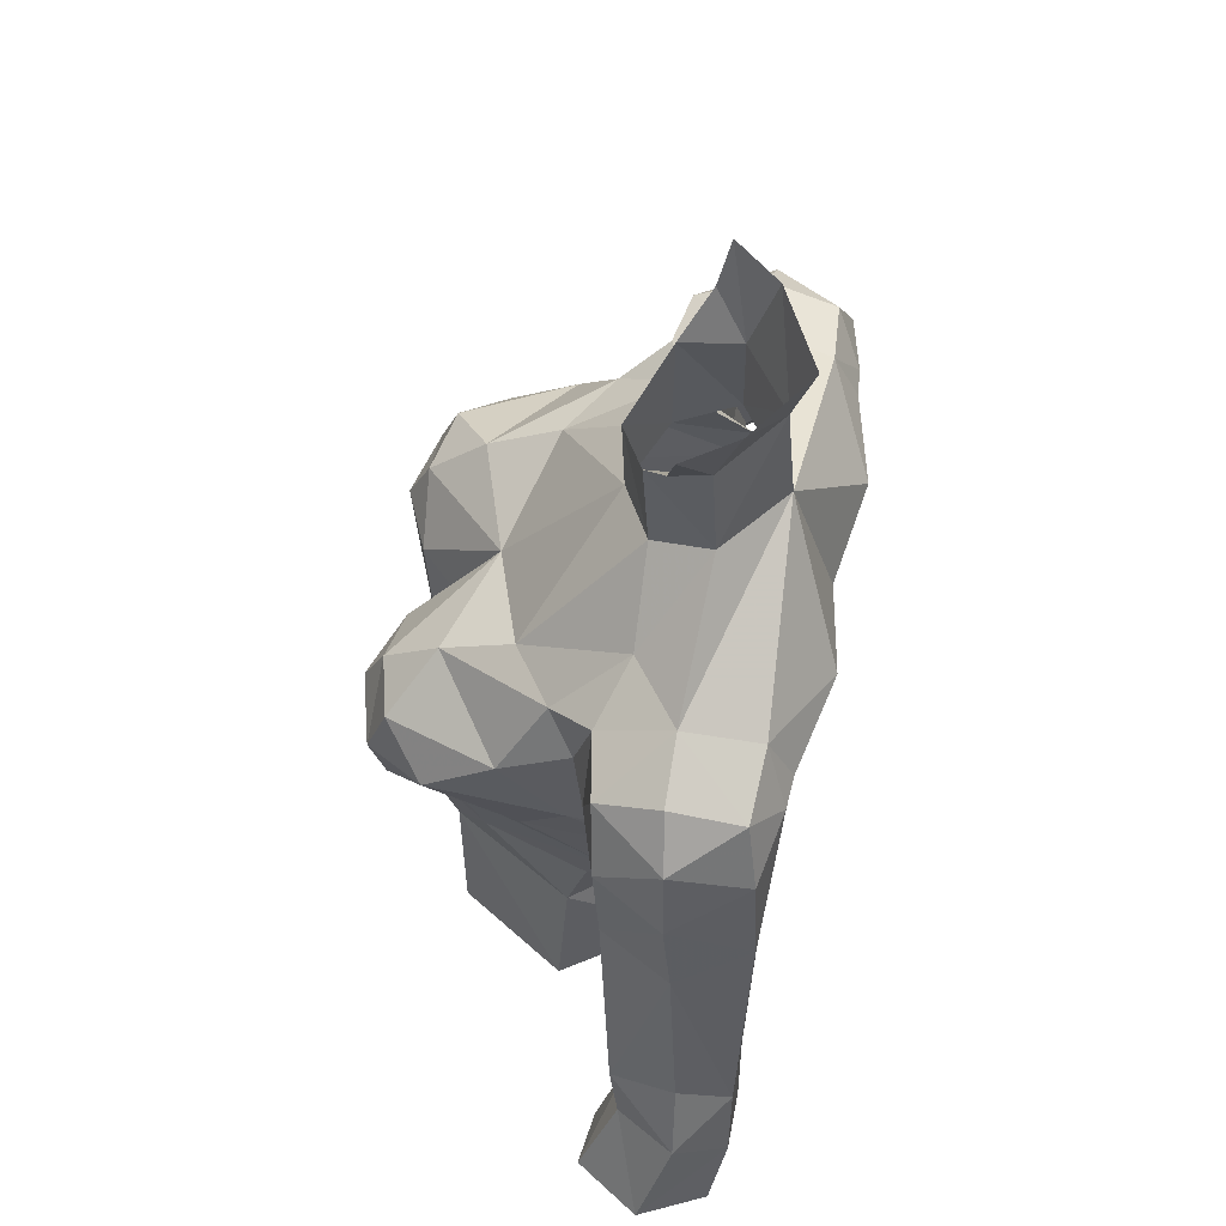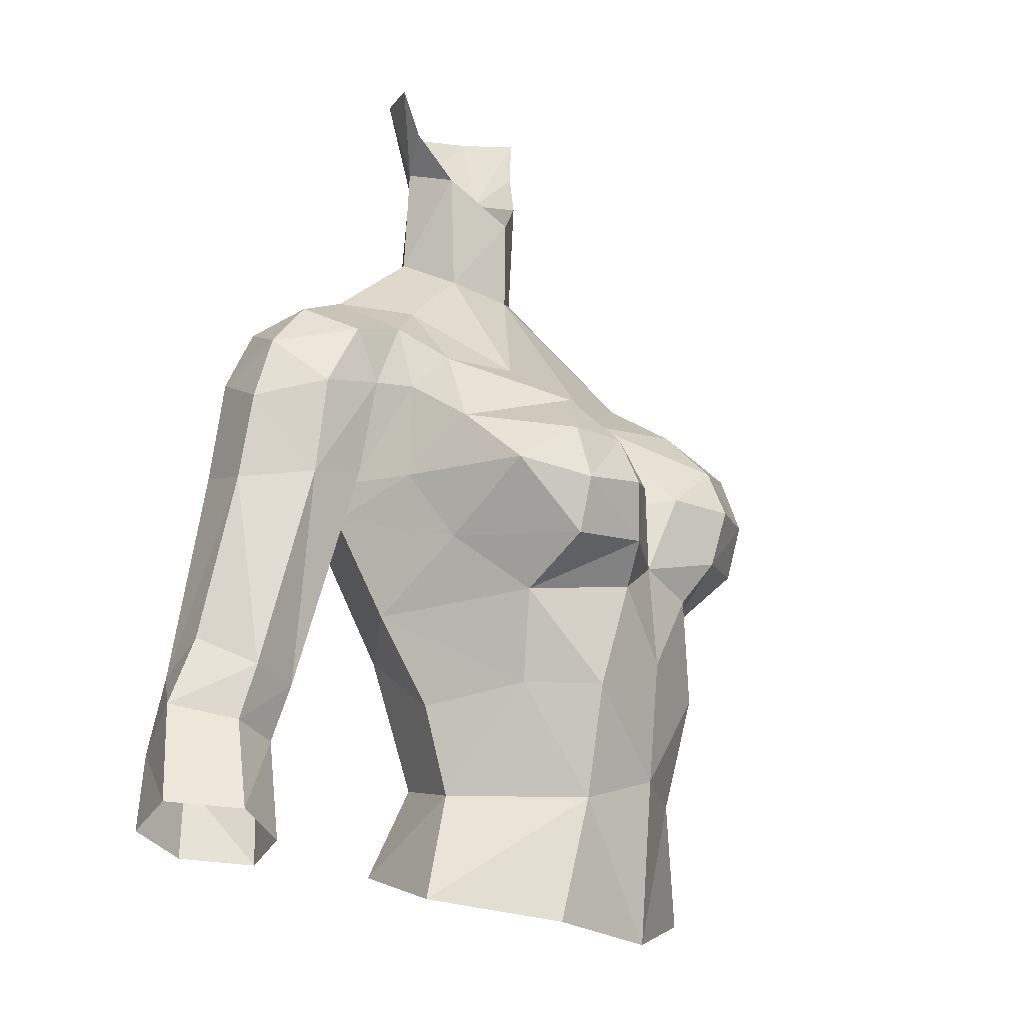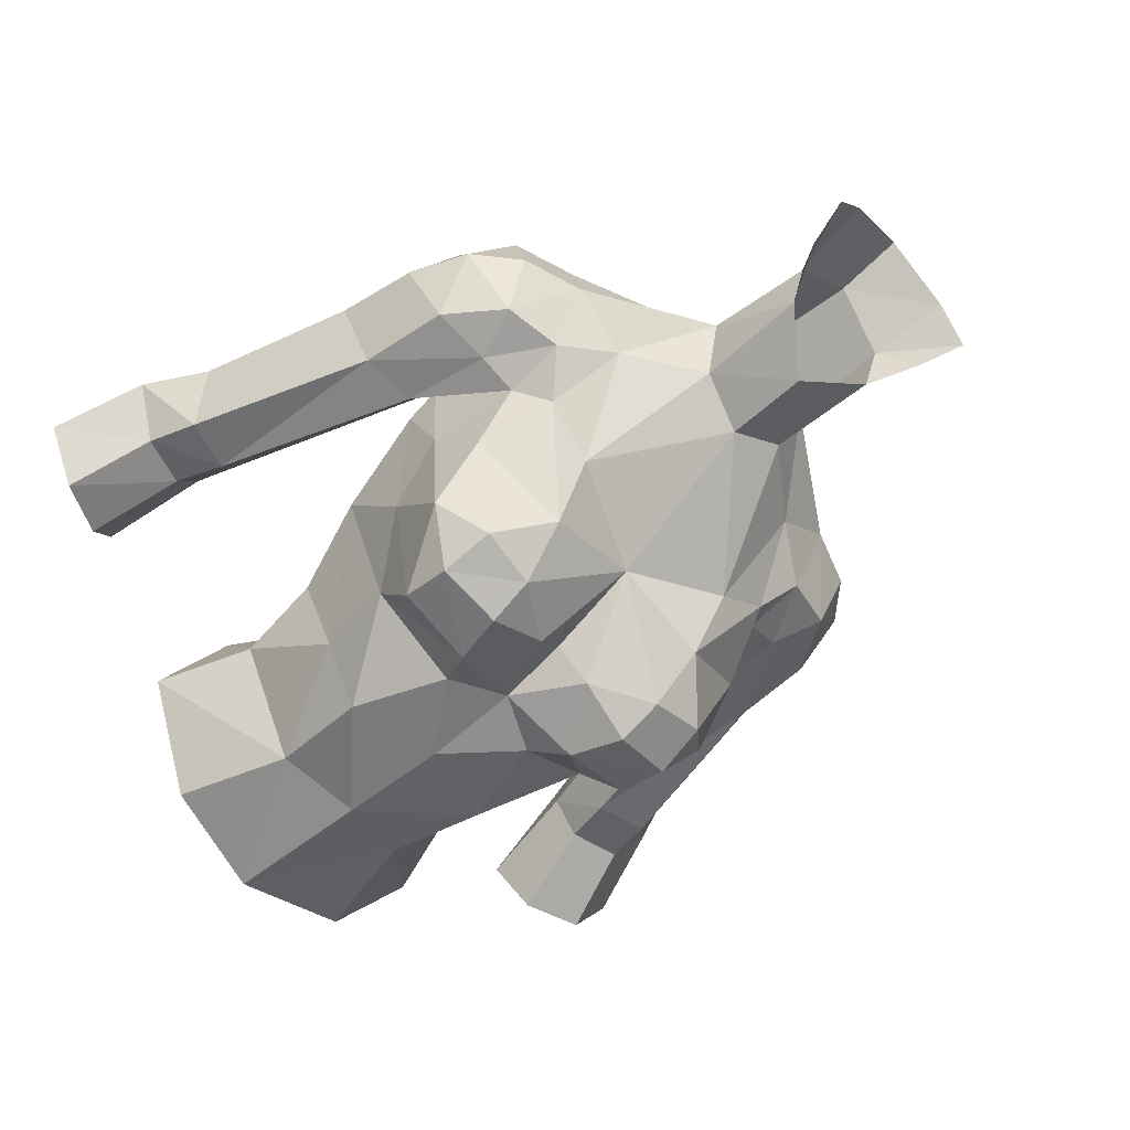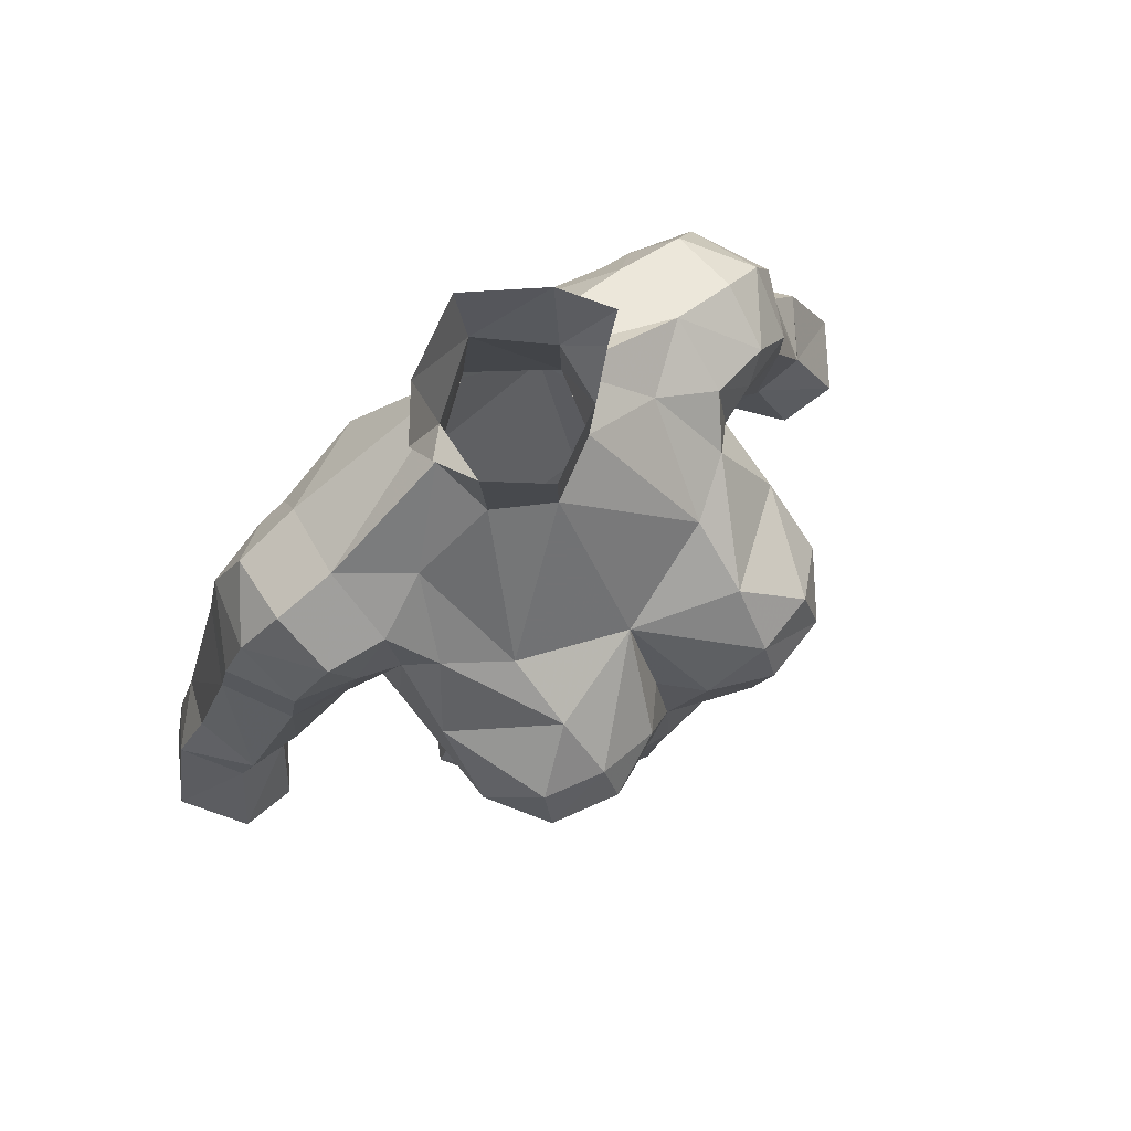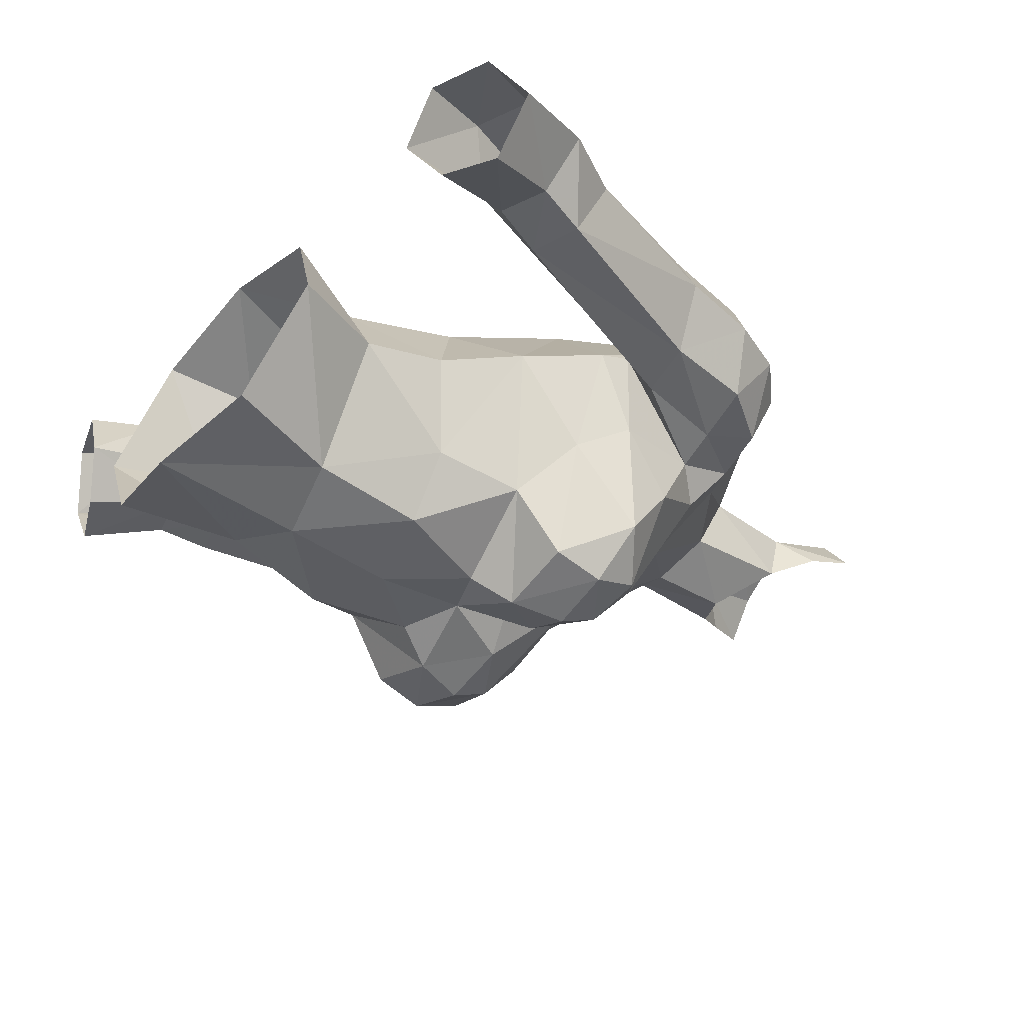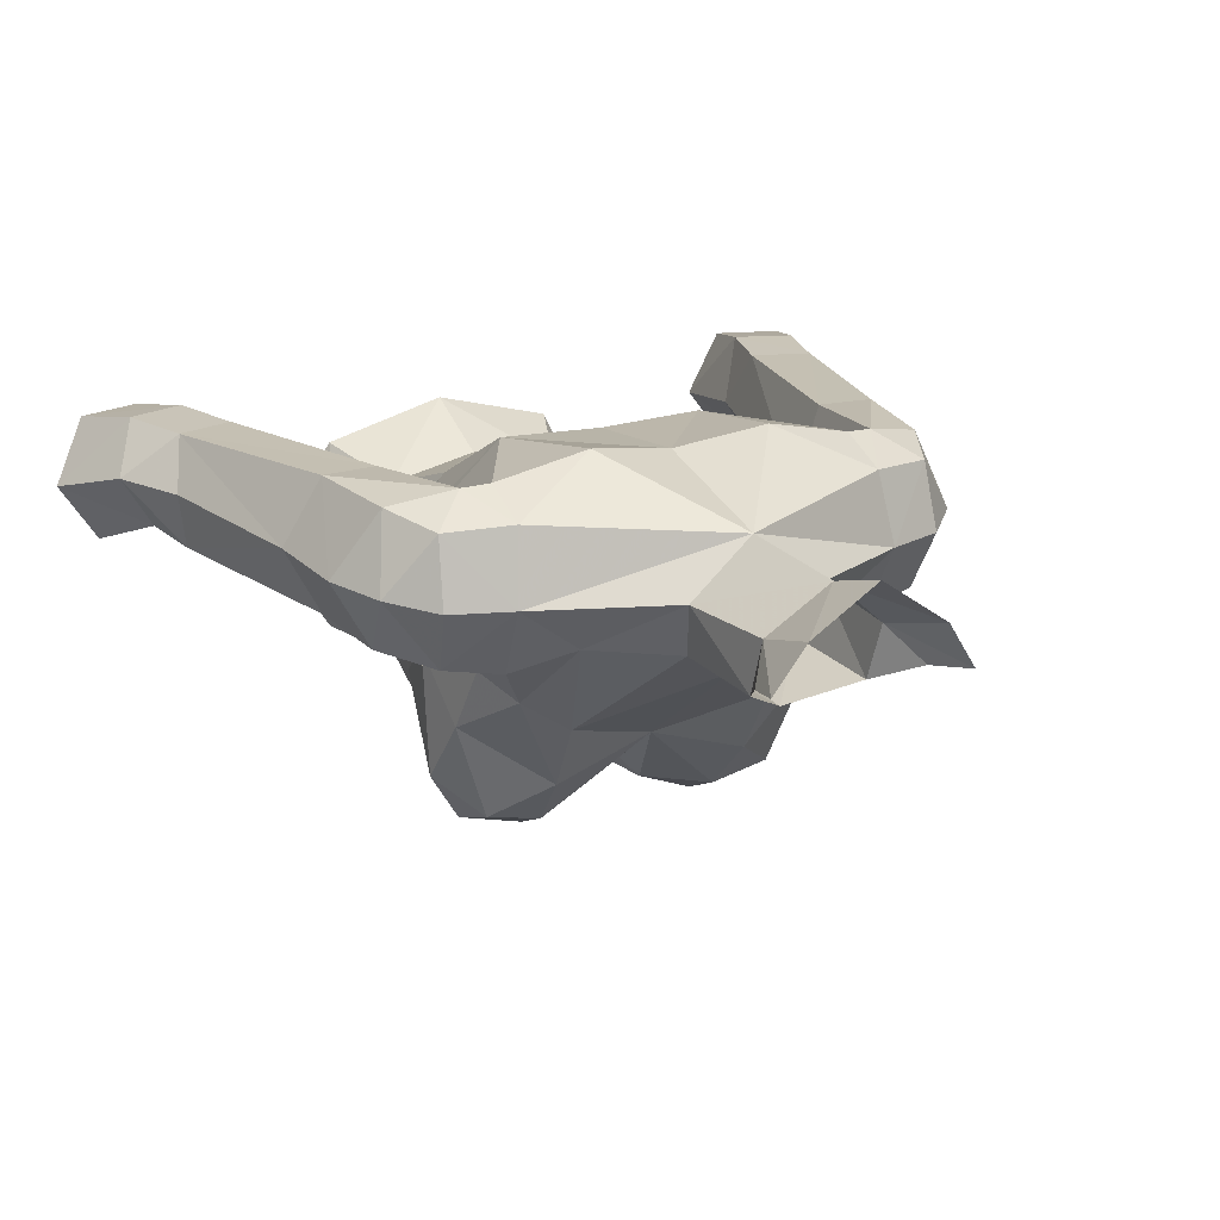
<metadata>
{"format":"obj","ext":"obj","renderer":"f3d","projection":"perspective","resolution":1024,"background":"white","views":[{"elev":62.4,"azim":100.3,"up":"+Z"},{"elev":-11.2,"azim":-58.3,"up":"+Z"},{"elev":-57.9,"azim":-48.3,"up":"+Y"},{"elev":77.9,"azim":-37.4,"up":"+Z"},{"elev":-37.0,"azim":-128.7,"up":"+Y"},{"elev":18.6,"azim":-28.4,"up":"+Y"}]}
</metadata>
<code>
g warrior_armour_female_30010
v 2.532 -6.704 67.36
v 4.097 -6.323 67.46
v 2.716 -5.303 68.61
v 2.084 -7.021 64.71
v 1.559 -6.366 63.63
v 3.956 -4.781 63.39
v 5.166 0.5103 71.54
v 3.513 -0.7199 71.46
v 5.038 -1.346 70.58
v 4.295 -2.466 69.78
v 2.422 -6.07 60.98
v 4.921 -0.7885 62.83
v 2.826 3.012 65.92
v 5.395 0.3487 65.46
v 2.546 1.106 61.98
v -0.005141 2.102 73.31
v 4.917 2.425 71.08
v 2.443 3.635 69.97
v 4.902 3.068 69.72
v 5.333 -1.914 66.47
v 4.952 -3.081 64.78
v -0.1028 -1.641 74.77
v -0.005124 -1.551 72.48
v 1.474 -0.7759 72.88
v 1.517 -0.9196 75.85
v 1.809 0.7202 73.52
v 1.633 0.5515 76.26
v -0.005129 1.165 61.78
v -0.00513 2.897 65.89
v 2.811 -3.488 69.62
v 5.003 -1.786 68.95
v 5.13 -3.558 67.94
v -0.00513 -4.414 68.55
v -0.005127 -6.383 61.73
v -0.005127 -6.131 58.6
v 2.132 -5.457 58.08
v 5.244 -5.299 66.61
v 3.361 0.636 56.1
v 2.492 -0.06114 58.43
v 4.007 -2.262 58.13
v 4.998 -2.337 55.44
v 6.571 -1.094 70.27
v 6.791 0.5219 71
v 5.166 0.5103 71.54
v 5.038 -1.346 70.58
v 6.651 2.325 70.56
v 4.917 2.425 71.08
v 5.662 3.013 69.58
v 5.424 0.7188 66.43
v 4.902 3.068 69.72
v 5.424 0.7188 66.43
v 4.172 -1.71 60.49
v 1.937 1.142 78.37
v 2.731 -0.07967 78.34
v 0.1015 1.857 76.53
v 0.1564 2.369 78.3
v 4.178 -6.451 64.67
v 4.236 -6.809 66.09
v -0.005141 2.102 73.31
v 3.044 -5.191 54.87
v 3.546 -4.356 61.02
v 2.303 -0.3033 77.1
v 7.827 -0.6952 66.27
v 8.76 1.07 66.14
v 8.485 0.8243 68.33
v 6.287 2.813 66.24
v 7.787 2.827 66.42
v 7.391 2.648 69.04
v 7.878 0.7139 69.92
v 7.596 -0.8893 68.71
v 6.079 -1.377 68.88
v 5.424 0.7188 66.43
v 6.343 -1.029 66.46
v 5.003 -1.786 68.95
v -0.005132 3.211 69.48
v 0.883 -6.559 66.36
v -0.005129 -5.836 54.33
v -0.005131 1.56 56.21
v -0.005129 0.4654 58.39
v 2.494 -7.247 66.19
v 7.8 2.759 60.38
v 7.653 1.166 59.22
v 9.373 2.764 60.94
v 9.819 1.454 61.85
v 9.767 0.07908 59.72
v 10.73 1.566 60.11
v 9.397 -0.1828 61.13
v 7.972 -0.1718 60.74
v 8.374 0.1456 59.3
v 8.421 2.834 58.41
v 9.991 2.825 58.97
v 7.653 1.166 59.22
v 8.166 0.7445 56.23
v 9.052 -0.6261 56.77
v 11.64 0.8607 57.62
v 10.69 2.495 57.01
v 10.54 -0.7693 57.45
v 9.006 2.489 56.41
v 8.166 0.7445 56.23
v -0.005129 -5.596 66.15
v -0.00513 -6.155 64.35
v 5.166 0.5103 71.54
v 1.809 0.7202 73.52
v -2.542 -6.704 67.36
v -2.726 -5.303 68.61
v -4.107 -6.323 67.46
v -2.095 -7.021 64.71
v -3.966 -4.781 63.39
v -1.569 -6.366 63.63
v -5.176 0.5103 71.54
v -5.048 -1.346 70.58
v -3.523 -0.7199 71.46
v -4.306 -2.466 69.78
v -2.433 -6.07 60.98
v -4.931 -0.7885 62.83
v -5.406 0.3487 65.46
v -2.836 3.012 65.92
v -2.556 1.106 61.98
v -2.453 3.635 69.97
v -4.927 2.425 71.08
v -4.912 3.068 69.72
v -4.963 -3.081 64.78
v -5.344 -1.914 66.47
v -1.484 -0.776 72.88
v -1.606 -0.7632 75.9
v -1.561 0.7115 76.31
v -1.819 0.7202 73.52
v -2.822 -3.488 69.62
v -5.14 -3.558 67.94
v -5.014 -1.786 68.95
v -2.142 -5.457 58.08
v -5.254 -5.299 66.61
v -3.371 0.636 56.1
v -4.018 -2.262 58.13
v -2.502 -0.06114 58.43
v -5.009 -2.337 55.44
v -6.581 -1.094 70.27
v -5.176 0.5103 71.54
v -6.801 0.5219 71
v -5.048 -1.346 70.58
v -6.678 2.319 70.54
v -4.927 2.425 71.08
v -5.672 3.013 69.58
v -4.912 3.068 69.72
v -5.434 0.7188 66.43
v -5.434 0.7188 66.43
v -4.182 -1.71 60.49
v -1.734 1.326 78.43
v -2.647 0.1898 78.42
v -4.188 -6.451 64.67
v -4.247 -6.809 66.09
v -3.054 -5.191 54.87
v -3.557 -4.356 61.02
v -2.284 -0.07347 77.18
v -7.837 -0.6952 66.27
v -8.496 0.8242 68.33
v -8.77 1.07 66.14
v -6.298 2.813 66.24
v -7.797 2.827 66.42
v -7.402 2.648 69.04
v -7.888 0.7139 69.92
v -7.606 -0.8893 68.71
v -6.089 -1.377 68.88
v -5.434 0.7188 66.43
v -5.014 -1.786 68.95
v -6.353 -1.029 66.46
v -0.8933 -6.559 66.36
v -2.504 -7.247 66.19
v -7.811 2.759 60.38
v -7.664 1.166 59.22
v -9.384 2.764 60.94
v -9.829 1.454 61.85
v -9.778 0.07905 59.72
v -9.407 -0.1828 61.13
v -10.74 1.566 60.11
v -7.982 -0.1718 60.74
v -8.384 0.1456 59.3
v -8.432 2.834 58.41
v -10 2.825 58.97
v -7.664 1.166 59.22
v -8.176 0.7444 56.23
v -9.062 -0.6261 56.77
v -11.65 0.8607 57.62
v -10.7 2.495 57.01
v -10.55 -0.7694 57.45
v -9.017 2.489 56.41
v -8.176 0.7444 56.23
v -5.176 0.5103 71.54
v -1.819 0.7202 73.52
f 1 2 3
f 4 5 6
f 7 8 9
f 9 8 10
f 5 11 6
f 12 13 14
f 13 12 15
f 16 17 18
f 18 19 13
f 14 20 21
f 22 23 24
f 24 25 22
f 25 26 27
f 26 25 24
f 12 21 6
f 28 29 13
f 13 15 28
f 30 8 24
f 8 30 10
f 20 31 32
f 23 33 30
f 30 24 23
f 11 34 35
f 35 36 11
f 32 3 2
f 2 37 32
f 38 39 40
f 40 41 38
f 42 43 44
f 44 45 42
f 46 47 44
f 44 43 46
f 48 49 50
f 19 51 14
f 12 52 15
f 20 14 51
f 51 31 20
f 19 14 13
f 53 54 27
f 53 27 55
f 55 56 53
f 30 3 10
f 32 31 10
f 37 57 21
f 57 37 58
f 26 55 27
f 55 26 59
f 36 60 41
f 41 40 36
f 40 61 36
f 54 62 27
f 63 64 65
f 48 66 49
f 67 66 48
f 48 68 67
f 42 69 43
f 46 43 69
f 70 65 69
f 70 42 71
f 72 73 74
f 18 17 19
f 18 75 16
f 75 18 13
f 3 30 33
f 1 33 76
f 36 35 77
f 77 60 36
f 39 38 78
f 78 79 39
f 4 57 58
f 76 4 80
f 5 34 11
f 49 66 81
f 81 82 49
f 66 67 83
f 83 81 66
f 83 67 64
f 64 84 83
f 85 86 87
f 88 89 85
f 85 87 88
f 82 81 90
f 90 81 83
f 83 91 90
f 86 91 83
f 64 63 87
f 87 84 64
f 88 92 89
f 89 92 93
f 93 94 89
f 95 96 91
f 91 86 95
f 72 92 88
f 88 73 72
f 85 97 95
f 95 86 85
f 90 91 96
f 96 98 90
f 90 98 99
f 99 82 90
f 89 94 97
f 97 85 89
f 25 27 62
f 79 28 15
f 15 39 79
f 52 61 40
f 58 37 2
f 6 21 57
f 3 33 1
f 4 6 57
f 61 6 11
f 36 61 11
f 9 10 31
f 84 87 86
f 83 84 86
f 75 13 29
f 6 61 12
f 52 40 39
f 39 15 52
f 12 61 52
f 58 2 1
f 1 80 58
f 1 76 80
f 37 21 20
f 76 33 100
f 34 5 101
f 16 102 17
f 102 16 103
f 26 8 7
f 63 70 71
f 45 74 71
f 88 87 63
f 63 73 88
f 73 63 71
f 74 73 71
f 42 45 71
f 47 48 50
f 69 65 68
f 65 67 68
f 48 46 68
f 46 48 47
f 42 70 69
f 46 69 68
f 70 63 65
f 14 21 12
f 5 4 101
f 101 4 76
f 100 101 76
f 3 32 10
f 64 67 65
f 80 4 58
f 32 37 20
f 24 8 26
f 104 105 106
f 107 108 109
f 110 111 112
f 111 113 112
f 109 108 114
f 115 116 117
f 117 118 115
f 16 119 120
f 119 117 121
f 116 122 123
f 22 124 23
f 124 22 125
f 125 126 127
f 127 124 125
f 115 108 122
f 28 117 29
f 117 28 118
f 128 124 112
f 112 113 128
f 123 129 130
f 23 128 33
f 128 23 124
f 114 35 34
f 35 114 131
f 129 106 105
f 106 129 132
f 133 134 135
f 134 133 136
f 137 138 139
f 138 137 140
f 141 138 142
f 138 141 139
f 143 144 145
f 121 116 146
f 115 118 147
f 123 146 116
f 146 123 130
f 121 117 116
f 148 126 149
f 148 55 126
f 55 148 56
f 128 113 105
f 129 113 130
f 132 122 150
f 150 151 132
f 127 126 55
f 55 59 127
f 131 136 152
f 136 131 134
f 134 131 153
f 149 126 154
f 155 156 157
f 143 145 158
f 159 143 158
f 143 159 160
f 137 139 161
f 141 161 139
f 162 161 156
f 162 163 137
f 164 165 166
f 119 121 120
f 119 16 75
f 75 117 119
f 105 33 128
f 104 167 33
f 131 77 35
f 77 131 152
f 135 78 133
f 78 135 79
f 107 151 150
f 167 168 107
f 109 114 34
f 145 169 158
f 169 145 170
f 158 171 159
f 171 158 169
f 171 157 159
f 157 171 172
f 173 174 175
f 176 173 177
f 173 176 174
f 170 178 169
f 178 171 169
f 171 178 179
f 175 171 179
f 157 174 155
f 174 157 172
f 176 177 180
f 177 181 180
f 181 177 182
f 183 179 184
f 179 183 175
f 164 176 180
f 176 164 166
f 173 183 185
f 183 173 175
f 178 184 179
f 184 178 186
f 178 187 186
f 187 178 170
f 177 185 182
f 185 177 173
f 125 154 126
f 79 118 28
f 118 79 135
f 147 134 153
f 151 106 132
f 108 150 122
f 105 104 33
f 107 150 108
f 153 114 108
f 131 114 153
f 111 130 113
f 172 175 174
f 171 175 172
f 75 29 117
f 108 115 153
f 147 135 134
f 135 147 118
f 115 147 153
f 151 104 106
f 104 151 168
f 104 168 167
f 132 123 122
f 167 100 33
f 34 101 109
f 16 120 188
f 188 189 16
f 127 110 112
f 155 163 162
f 140 163 165
f 176 155 174
f 155 176 166
f 166 163 155
f 165 163 166
f 137 163 140
f 142 144 143
f 161 160 156
f 156 160 159
f 143 160 141
f 141 142 143
f 137 161 162
f 141 160 161
f 162 156 155
f 116 115 122
f 109 101 107
f 101 167 107
f 100 167 101
f 105 113 129
f 157 156 159
f 168 151 107
f 129 123 132
f 124 127 112

</code>
